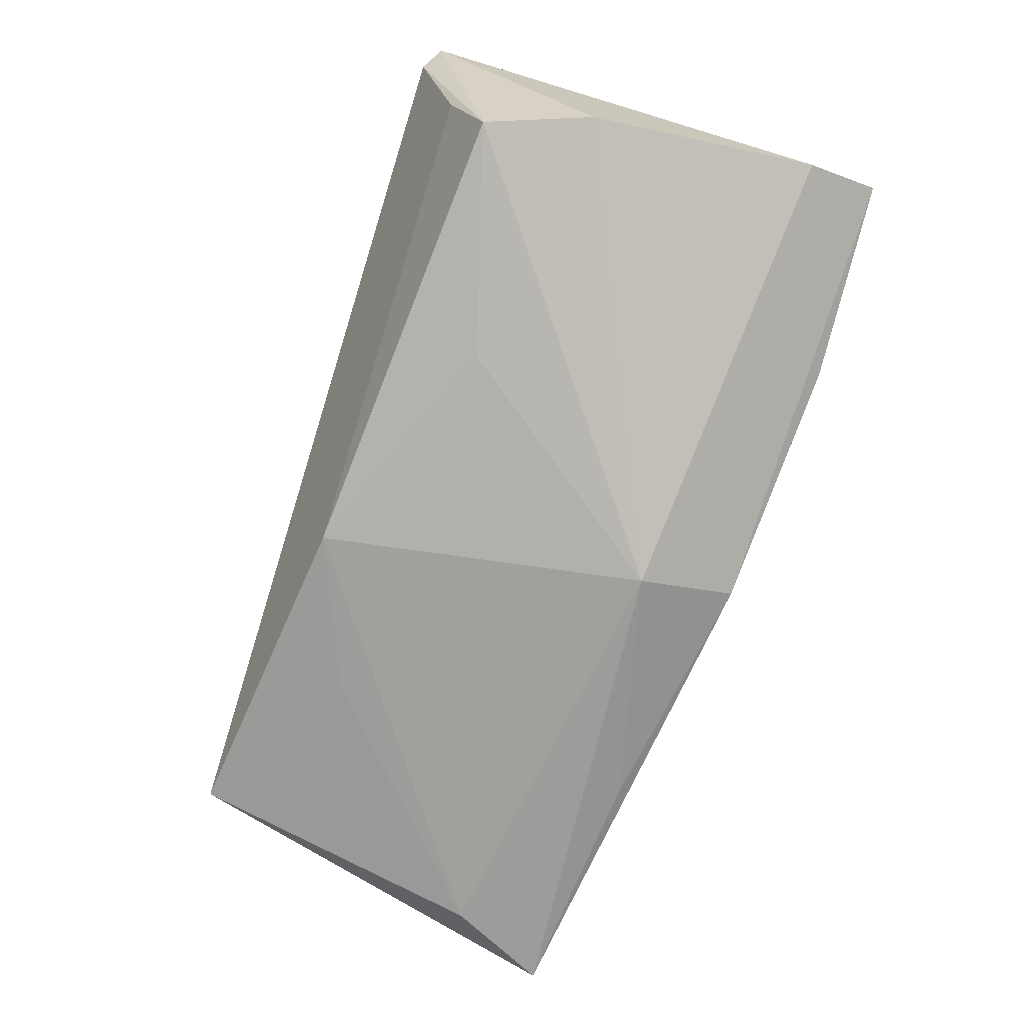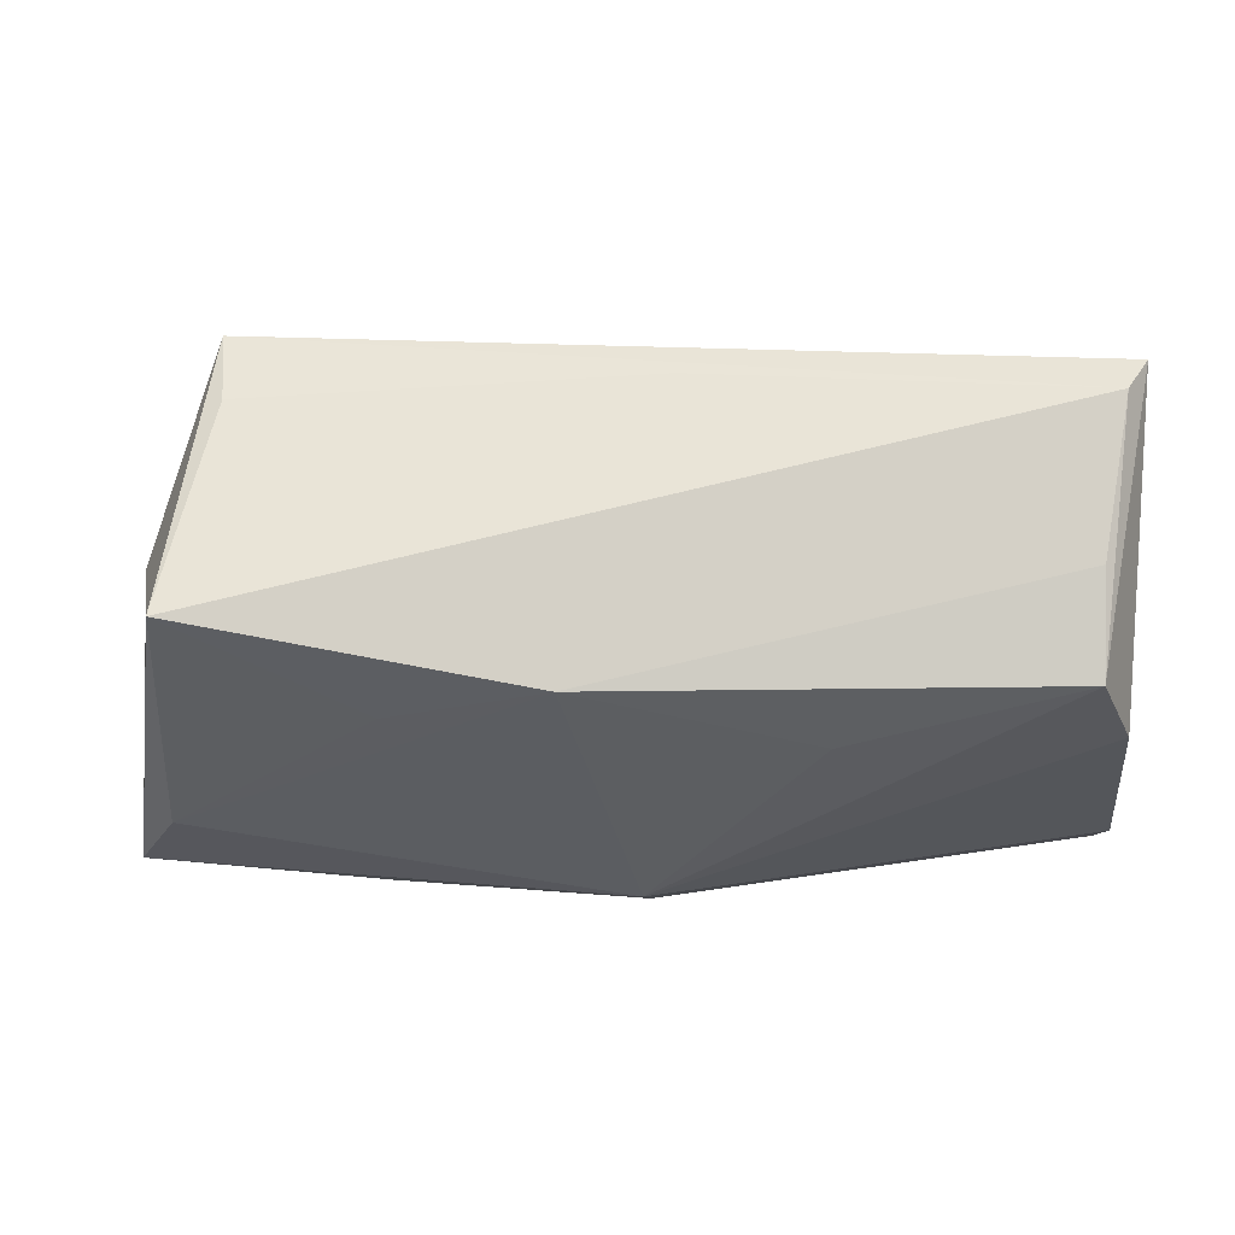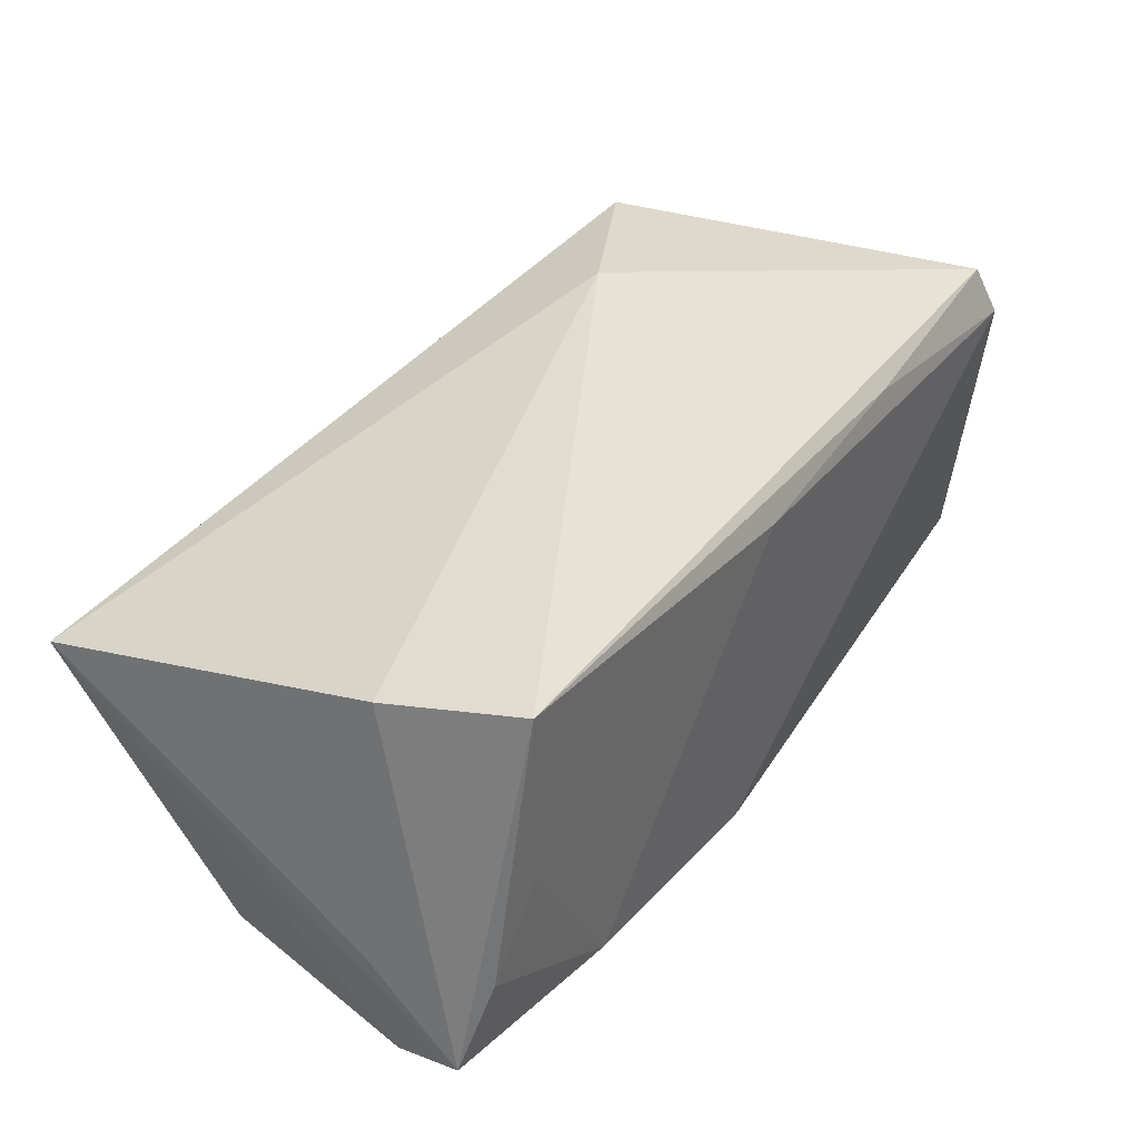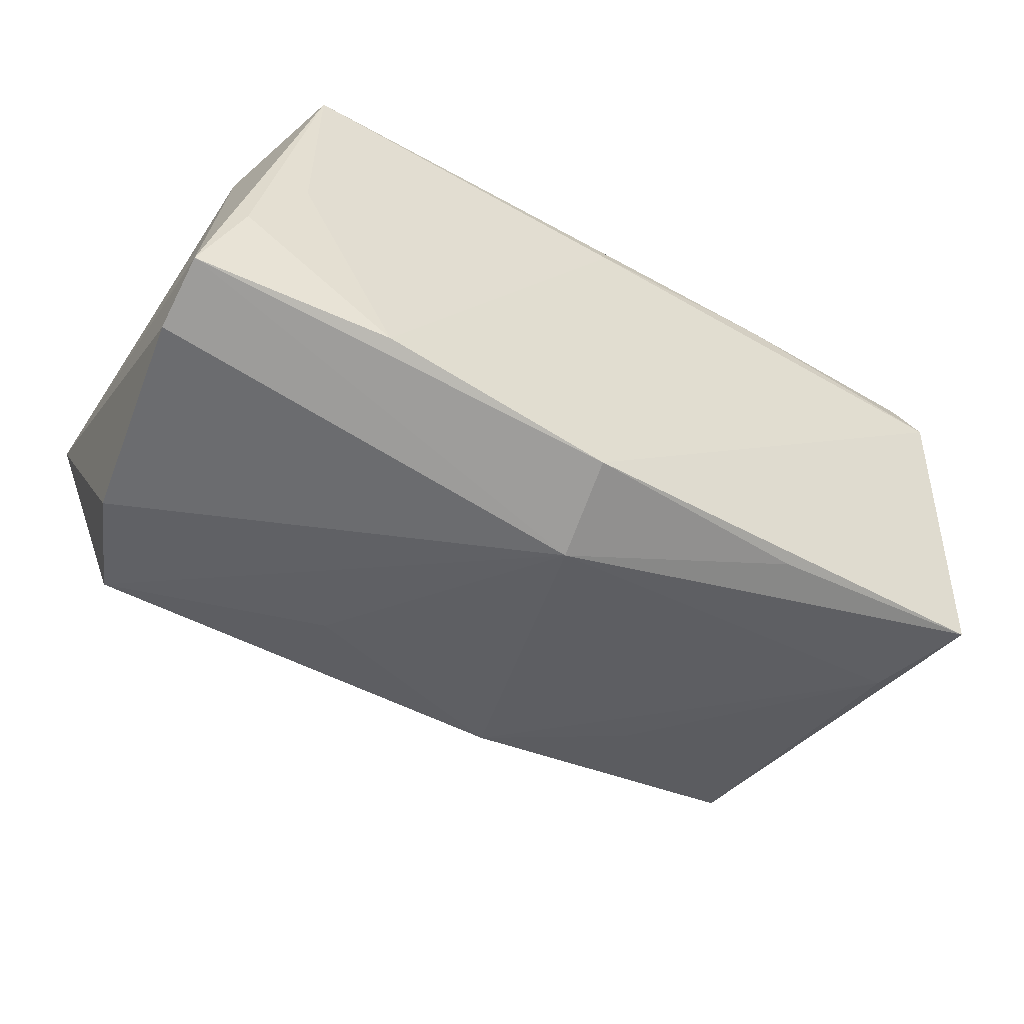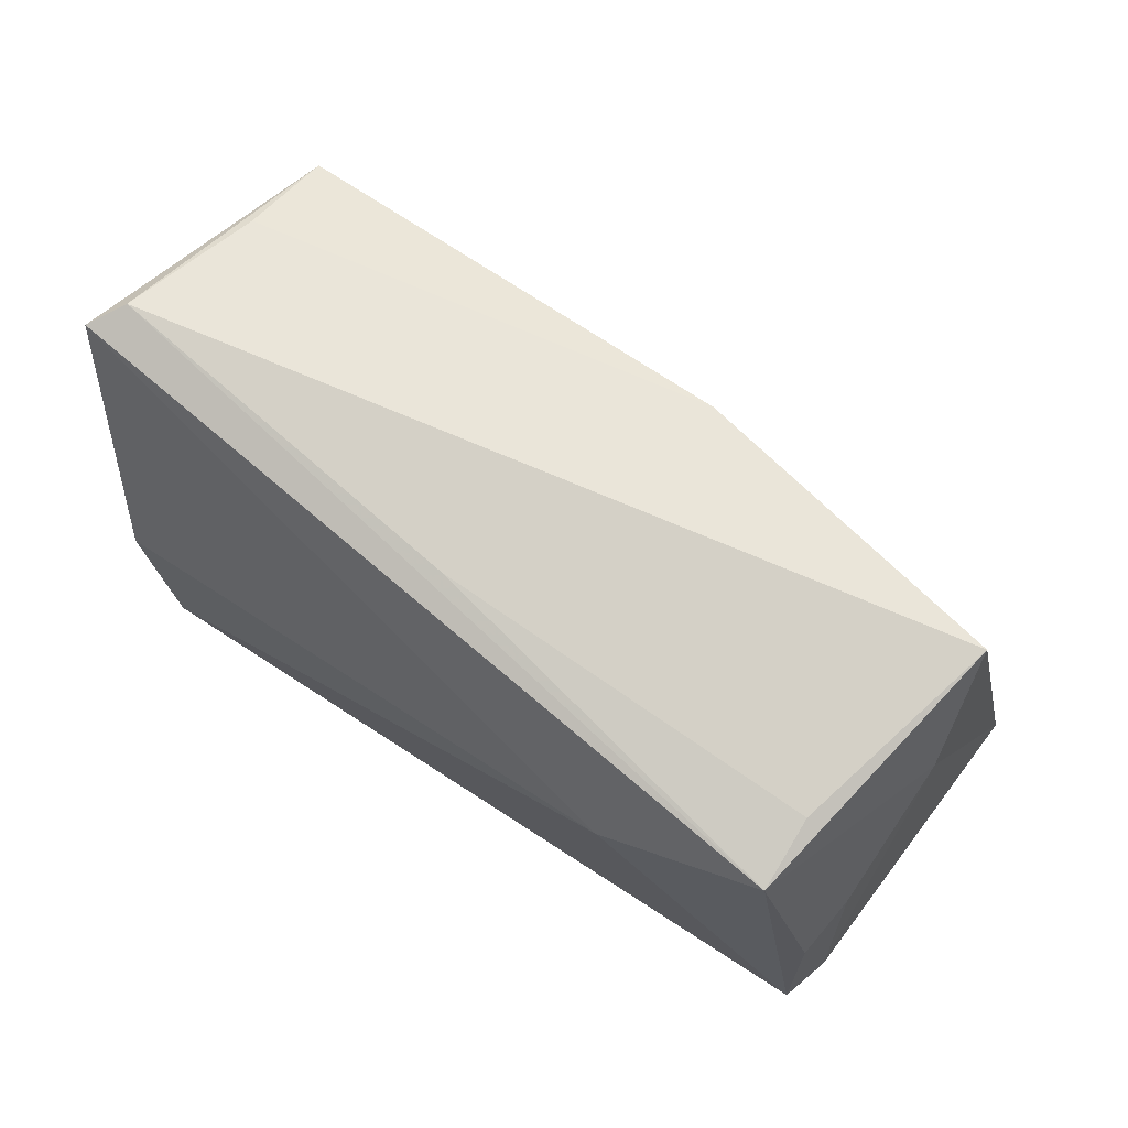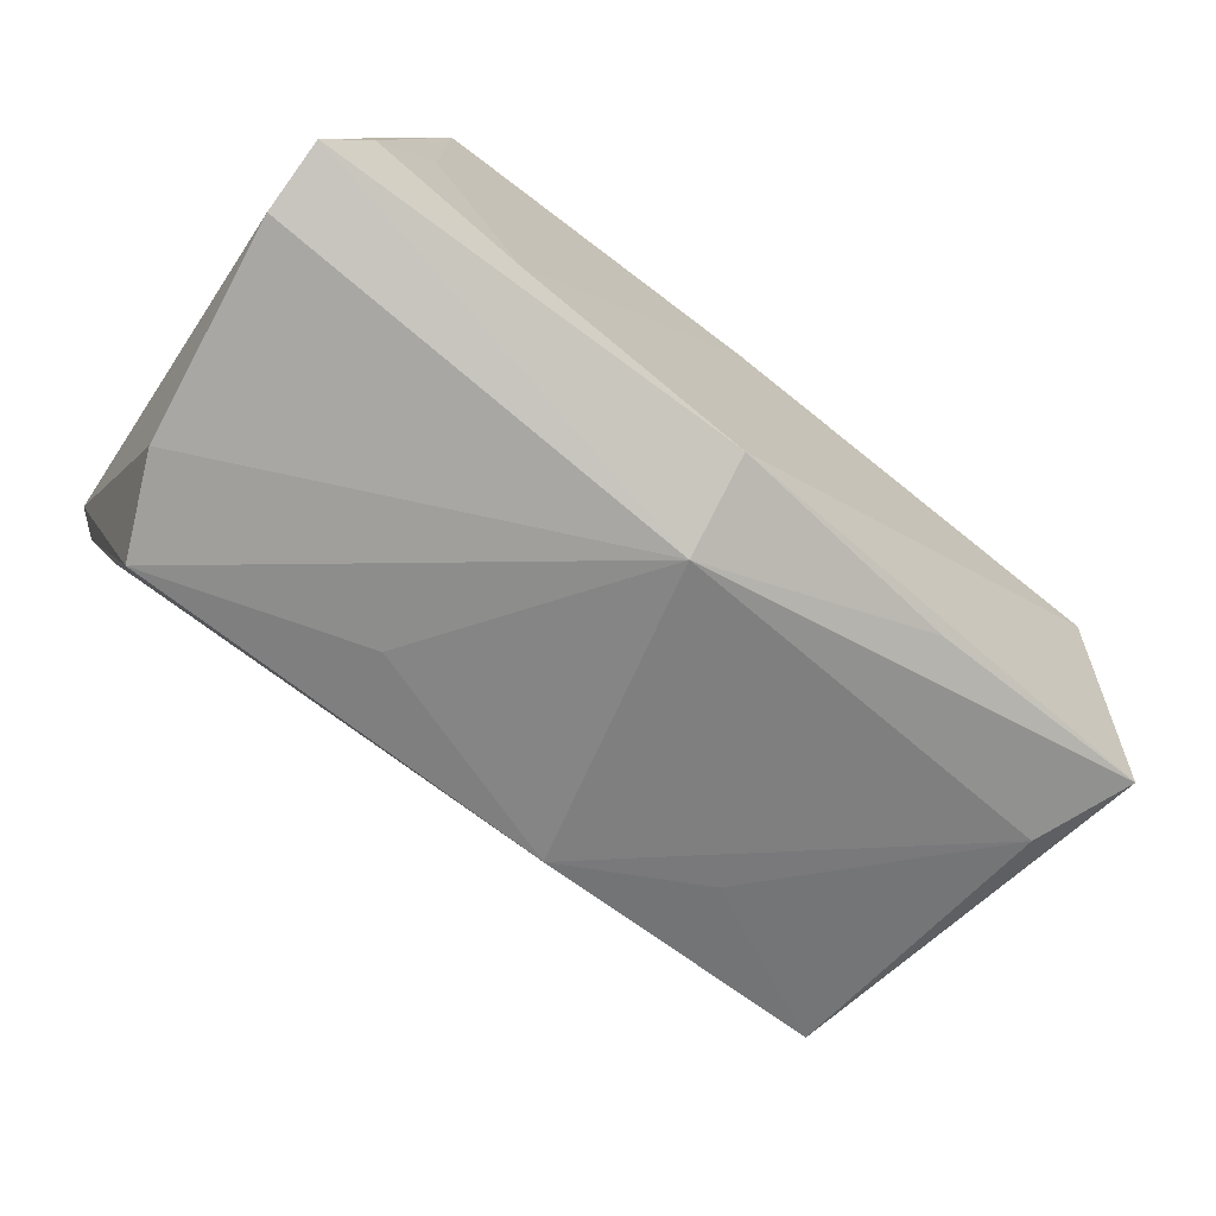
<metadata>
{"format":"obj","ext":"obj","renderer":"f3d","projection":"perspective","resolution":1024,"background":"white","views":[{"elev":-79.9,"azim":-108.4,"up":"+Z"},{"elev":62.4,"azim":176.8,"up":"+Y"},{"elev":40.7,"azim":-51.9,"up":"+Z"},{"elev":-50.9,"azim":-27.9,"up":"+Z"},{"elev":76.0,"azim":33.0,"up":"+Y"},{"elev":-71.5,"azim":-35.2,"up":"+Z"}]}
</metadata>
<code>
v -0.01834 0.01366 -0.0239
v 0.05298 -0.02131 0.025
v 0.05139 0.01788 -0.001472
v 0.009598 0.02474 -0.02124
v 0.02887 -0.02099 -0.02197
v -0.05249 -0.01297 -0.009913
v 0.000966 -0.01393 -0.02827
v 0.02765 0.01681 -0.01942
v 0.05118 -0.003064 0.02142
v -0.04513 0.0217 -0.0222
v -0.04124 -0.02759 0.025
v 0.05227 -0.007318 -0.01927
v -0.04803 -0.02746 -0.008513
v -0.04146 -0.0276 0.001909
v -0.02904 -0.02728 -0.02031
v 0.0491 0.02883 -0.01282
v 0.02386 0.01464 0.025
v 0.05751 -0.01902 -0.0184
v -0.04722 -0.0123 0.02258
v -0.05283 -0.01754 -0.02183
v -0.05283 0.03072 0.01028
v -0.04603 0.0264 -0.01101
v 0.04267 0.02618 0.02164
v 0.04702 0.01159 0.02117
v 0.00131 -0.02667 0.02086
v 0.05496 -0.02354 0.01877
v 0.05198 0.001091 0.01413
v -0.004424 0.02966 0.01204
v 0.02671 -0.02449 0.02319
v 0.04236 0.02749 0.01283
v -0.0527 -0.02596 -0.01901
v -0.04987 0.03212 0.006038
v -0.04986 0.009288 -0.02237
v -0.0002509 -0.02553 -0.02411
f 21 23 32
f 32 10 21
f 13 11 31
f 23 21 17
f 11 2 17
f 17 2 23
f 6 21 31
f 33 21 10
f 10 7 33
f 31 7 34
f 18 26 34
f 18 7 12
f 12 16 18
f 1 7 10
f 30 16 32
f 23 16 30
f 22 10 32
f 11 13 14
f 29 2 11
f 29 26 2
f 18 16 3
f 3 26 18
f 3 16 23
f 11 17 19
f 19 17 21
f 31 11 19
f 21 6 19
f 19 6 31
f 20 7 31
f 20 33 7
f 31 21 20
f 21 33 20
f 5 7 18
f 18 34 5
f 5 34 7
f 15 13 31
f 31 34 15
f 15 14 13
f 15 34 26
f 4 12 7
f 7 1 4
f 4 1 10
f 10 22 4
f 32 16 4
f 4 22 32
f 32 23 28
f 28 30 32
f 23 30 28
f 25 29 11
f 26 29 25
f 25 15 26
f 11 14 25
f 14 15 25
f 23 2 9
f 2 26 9
f 16 12 8
f 8 4 16
f 12 4 8
f 24 3 23
f 23 9 24
f 3 24 27
f 27 24 9
f 26 3 27
f 27 9 26

</code>
